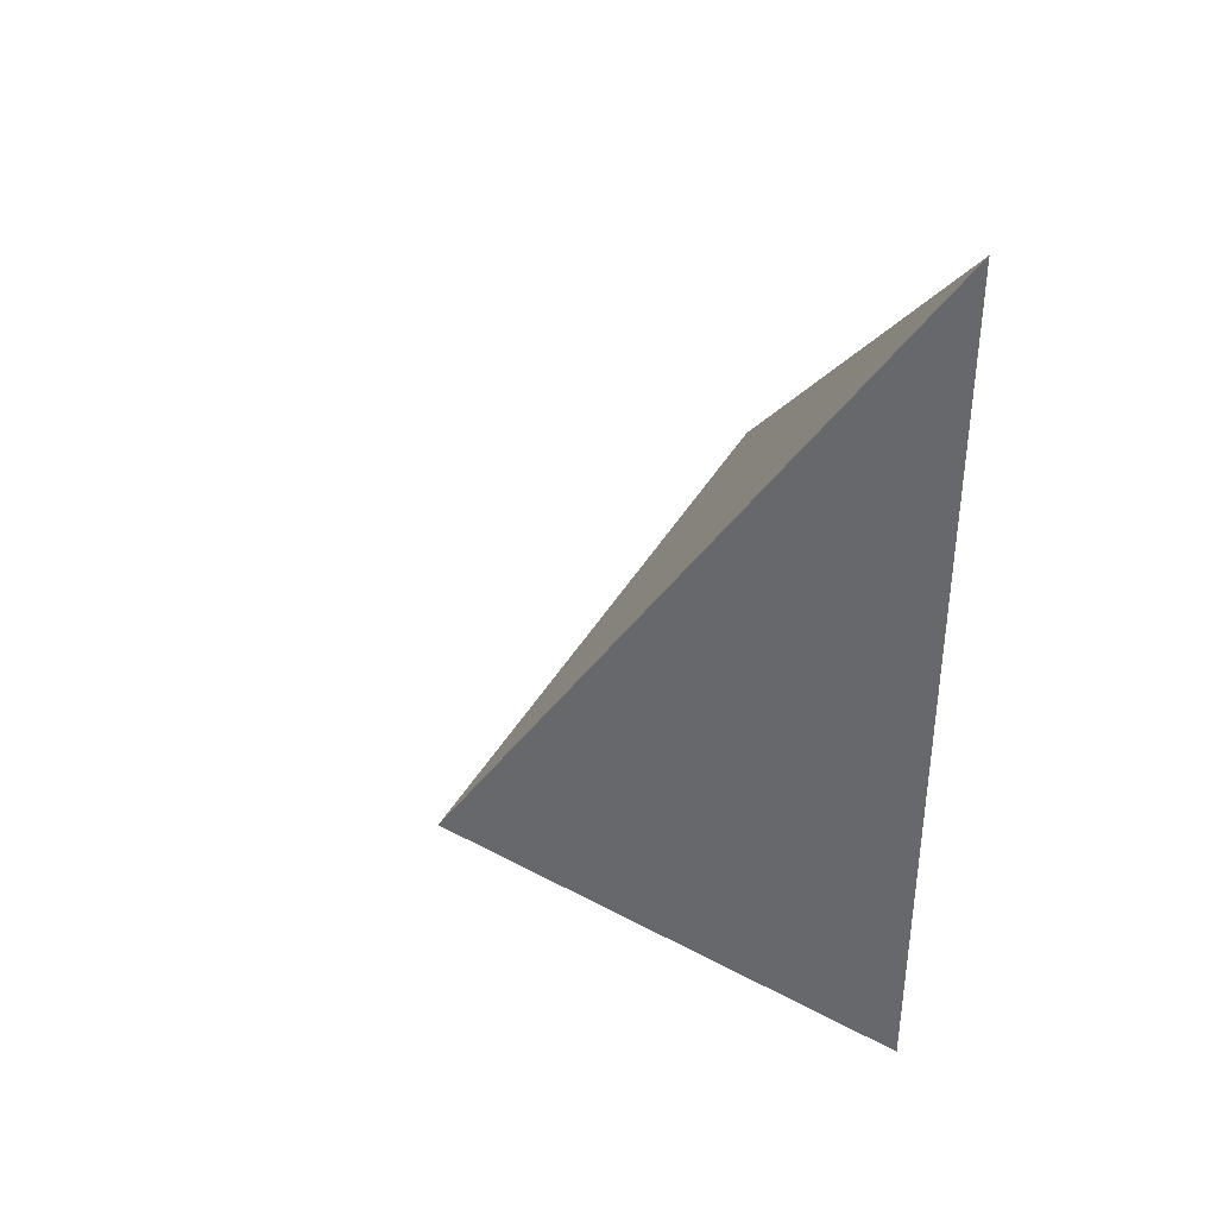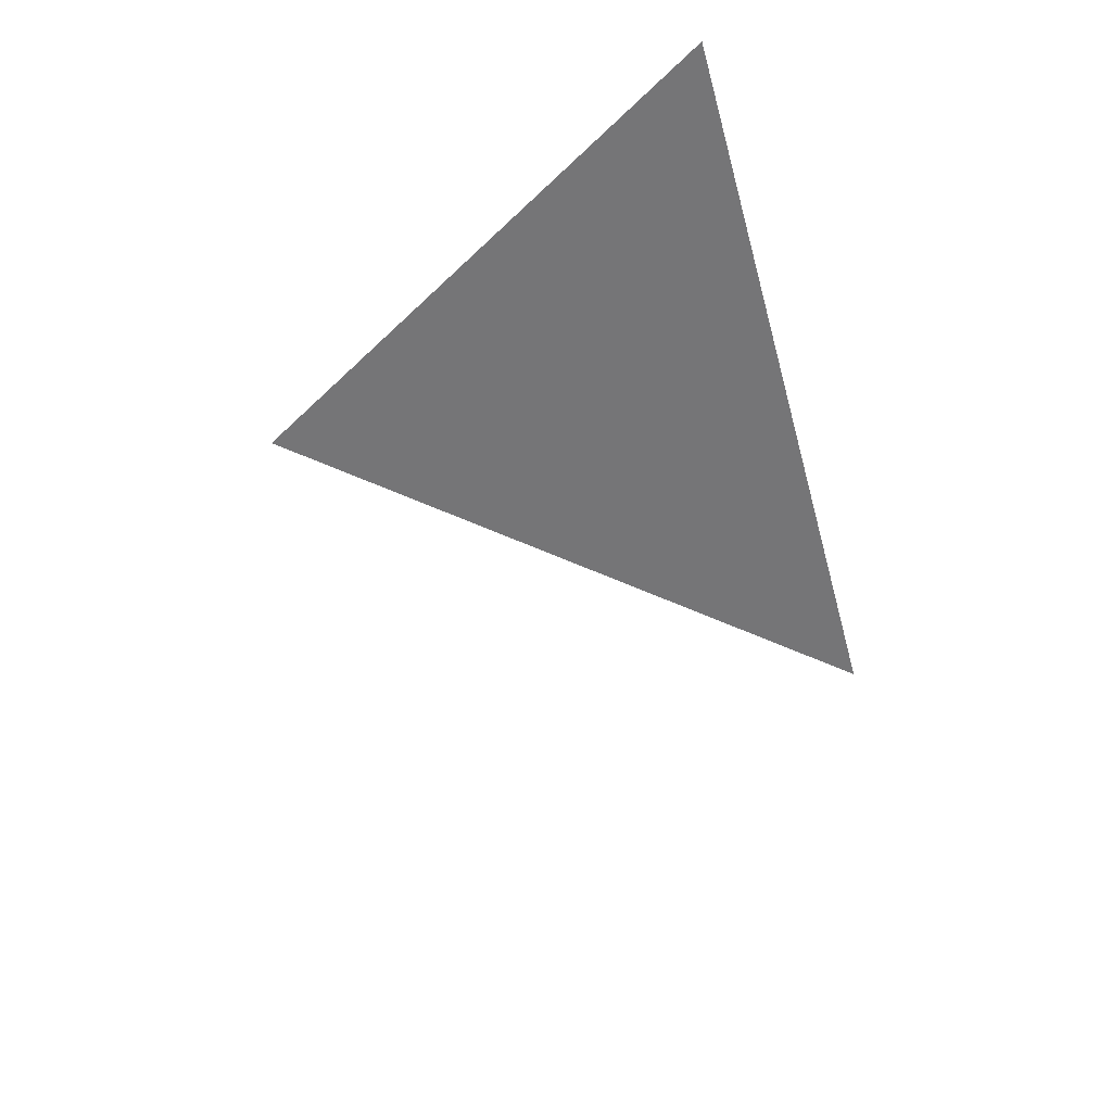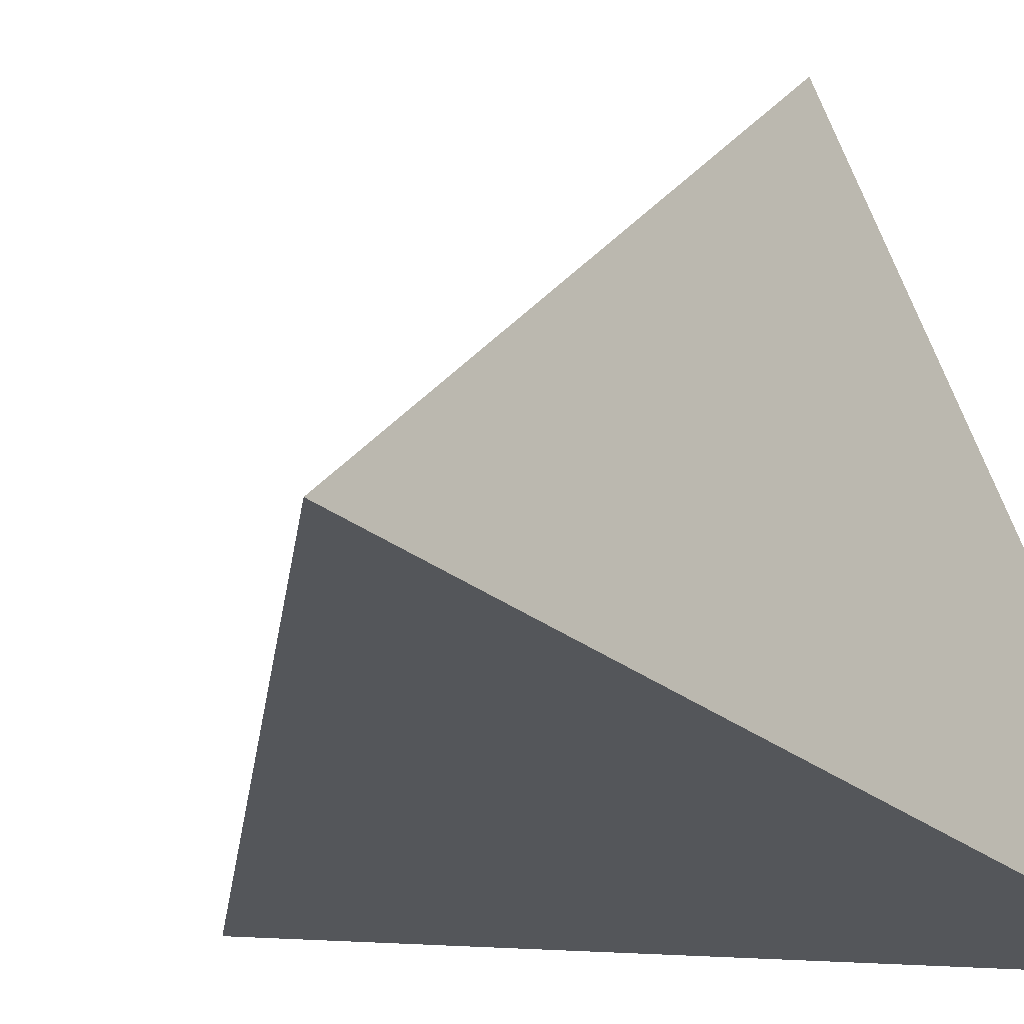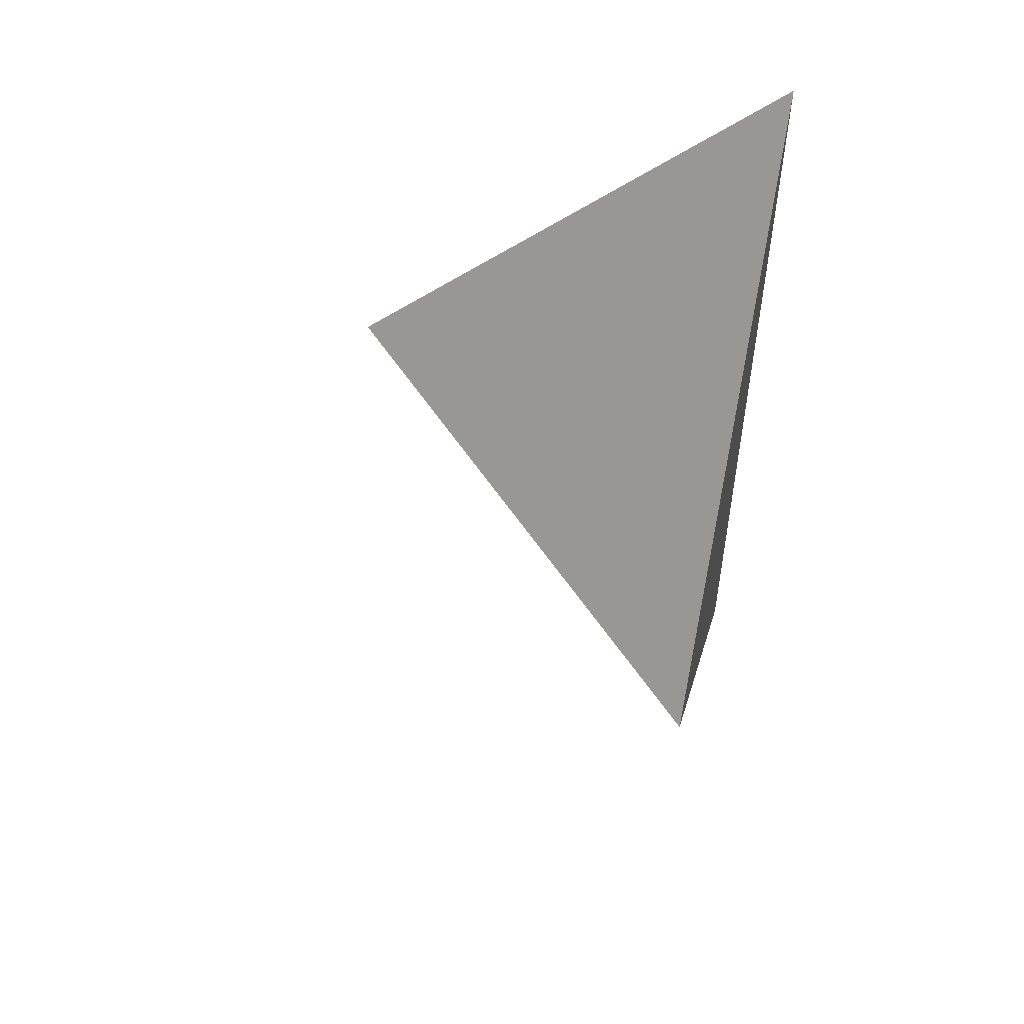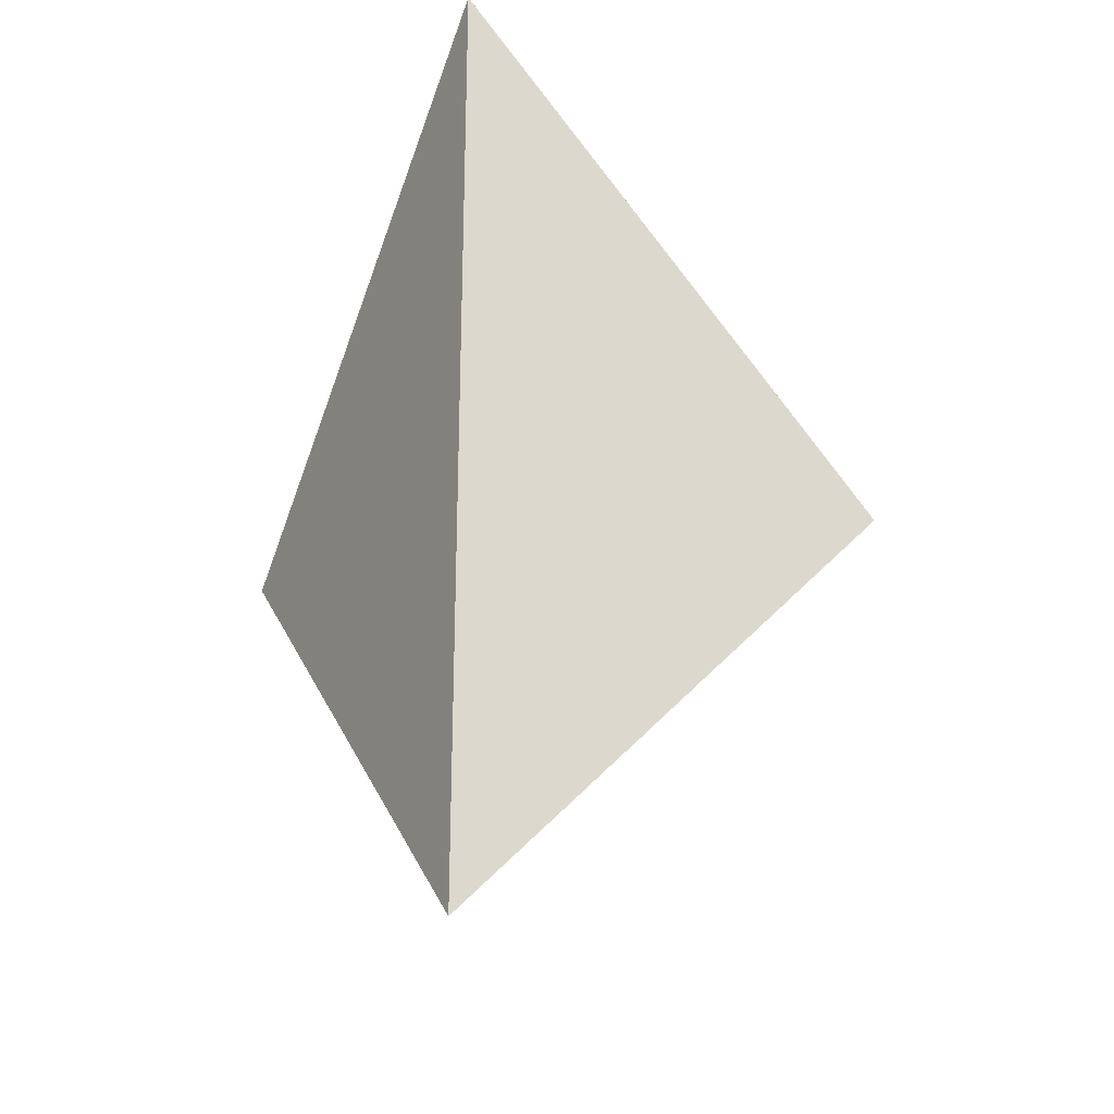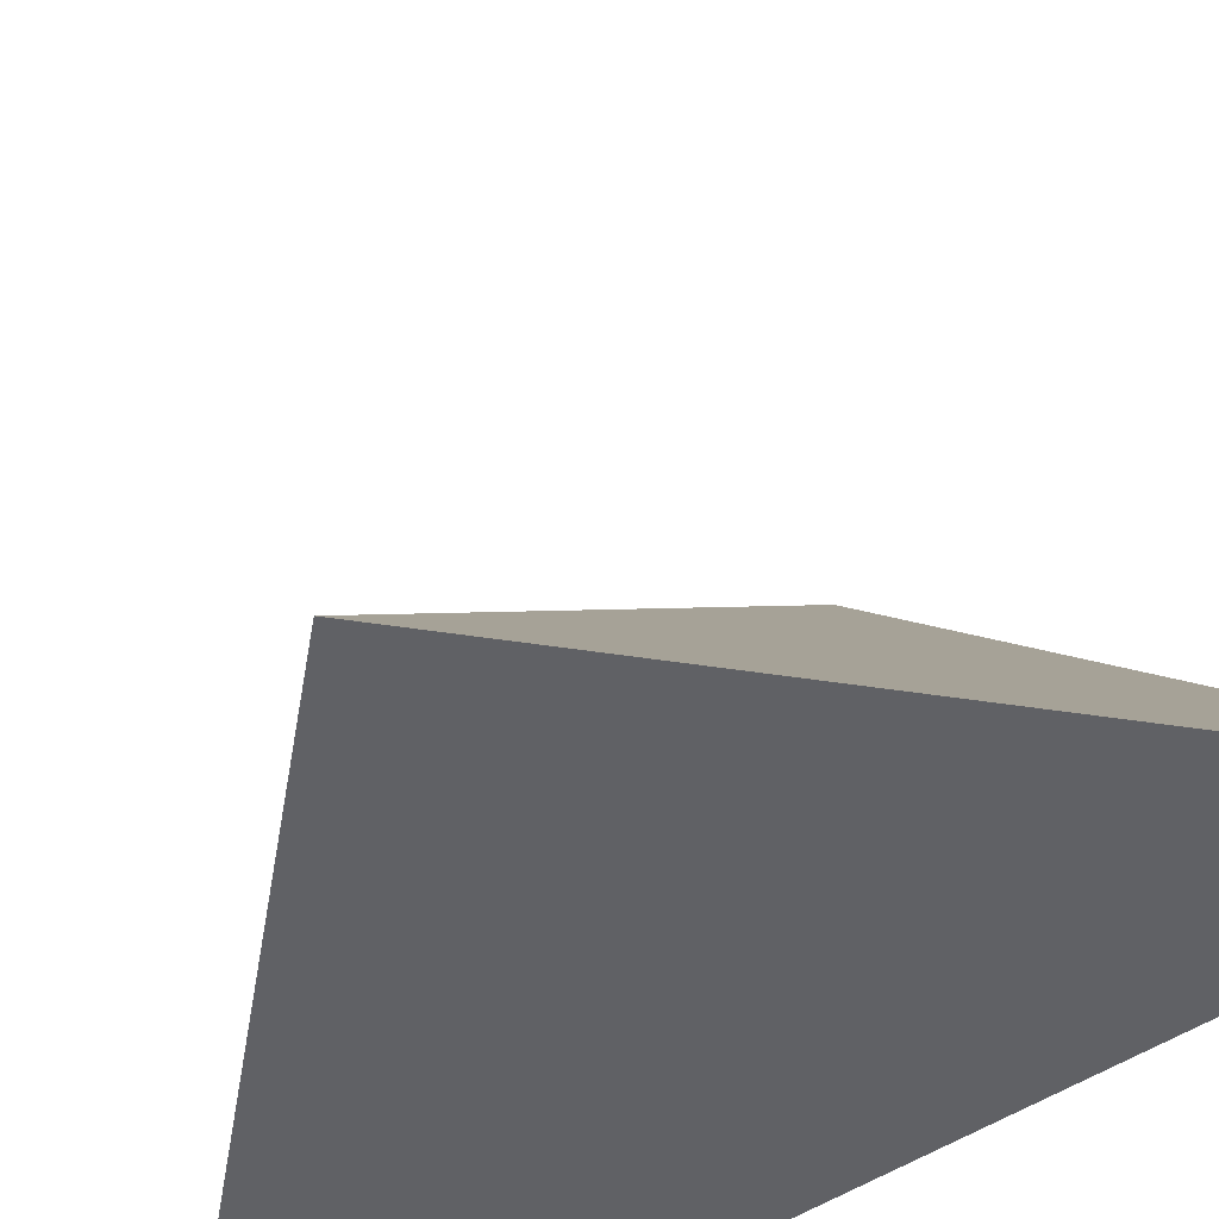
<metadata>
{"format":"obj","ext":"obj","renderer":"f3d","projection":"perspective","resolution":1024,"background":"white","views":[{"elev":38.5,"azim":161.1,"up":"+Y"},{"elev":67.2,"azim":68.3,"up":"+Y"},{"elev":-25.2,"azim":-142.6,"up":"+Z"},{"elev":53.6,"azim":102.9,"up":"+Y"},{"elev":-24.6,"azim":-119.5,"up":"+Y"},{"elev":-50.3,"azim":125.5,"up":"+Z"}]}
</metadata>
<code>
v -0.01 -1e-06 -0.01
v 0.245 0.255 -0.01
v -0.01 0.51 -0.01
v -0.01 0.255 0.245
f 2 1 3
f 3 1 4
f 4 1 2
f 4 2 3

</code>
